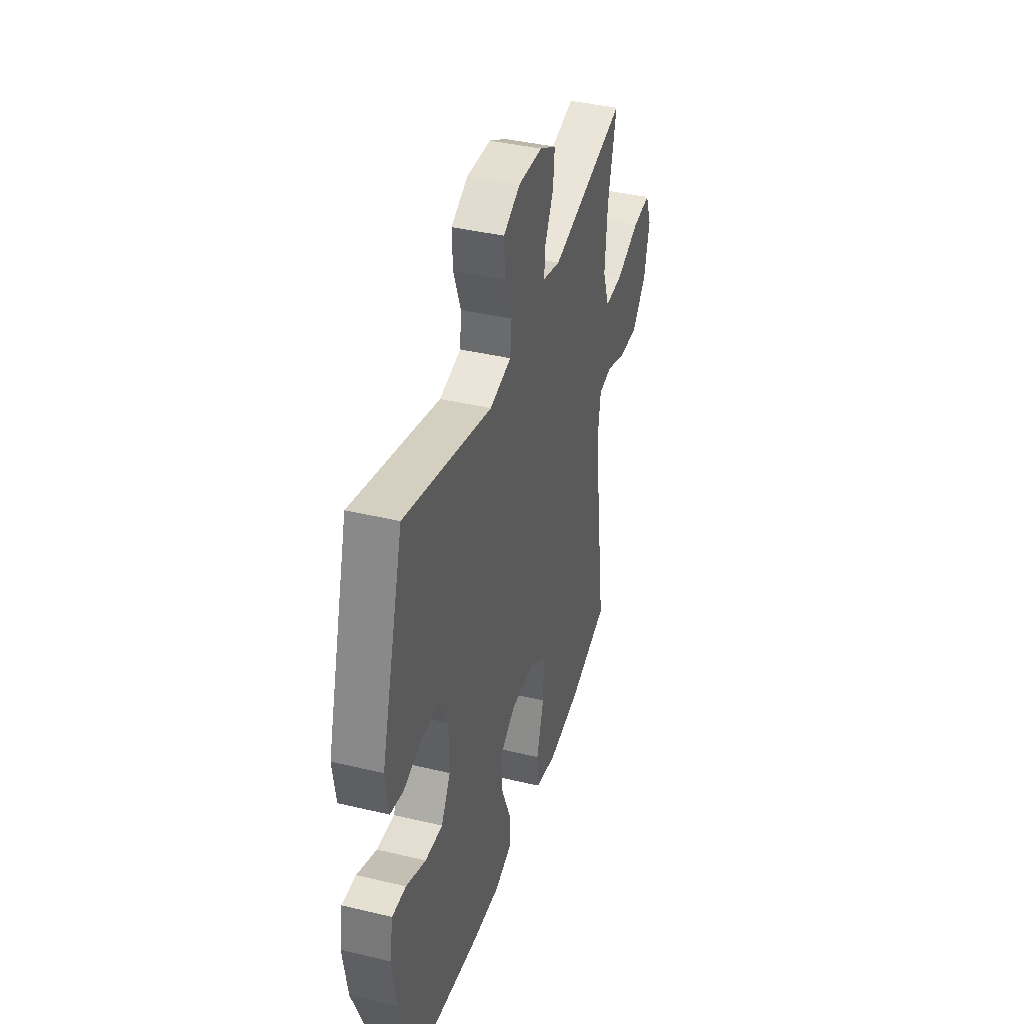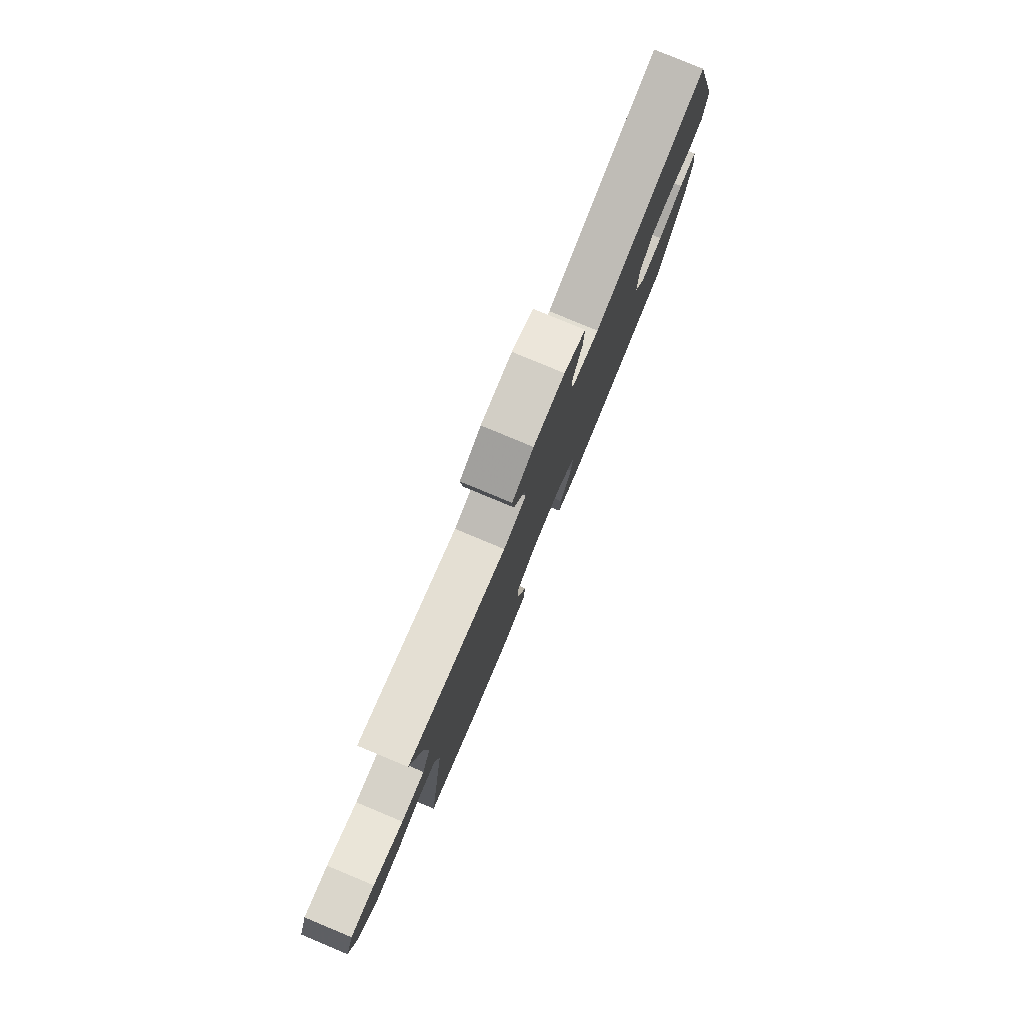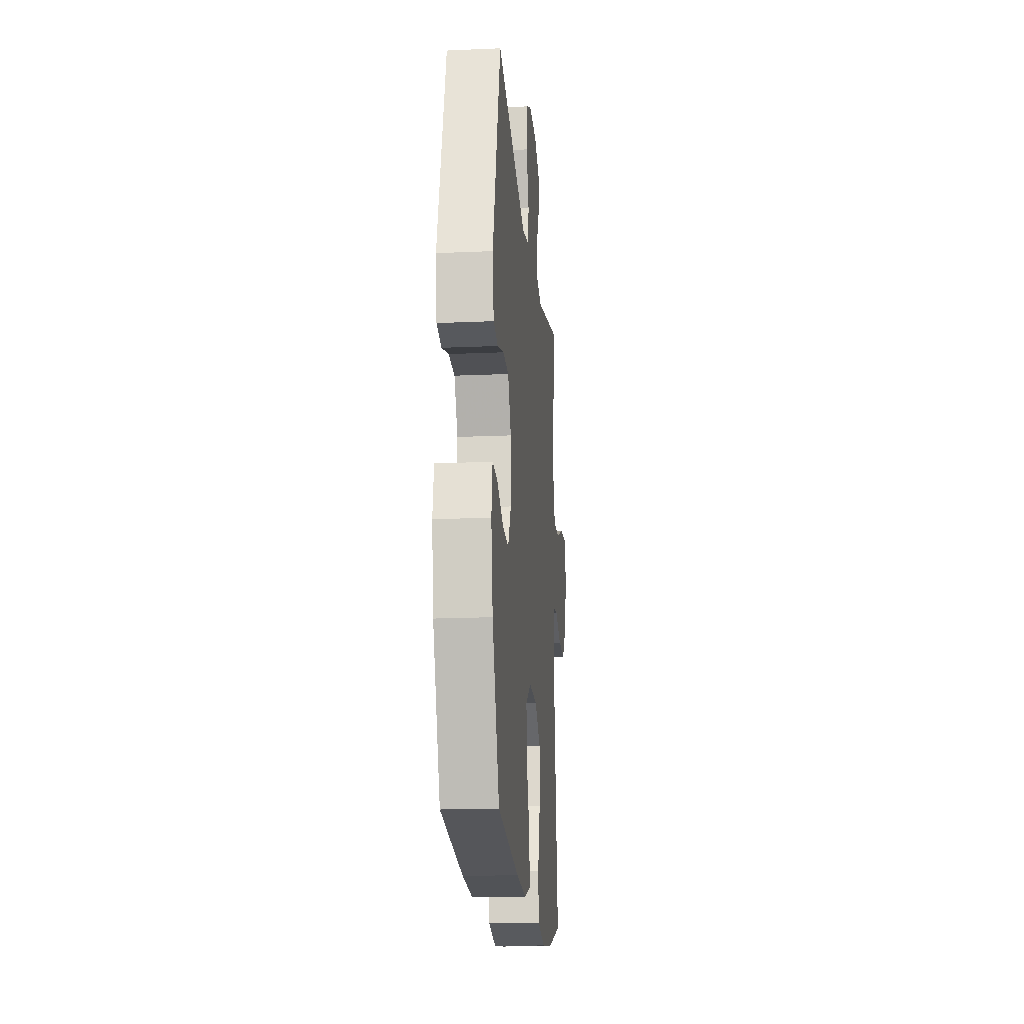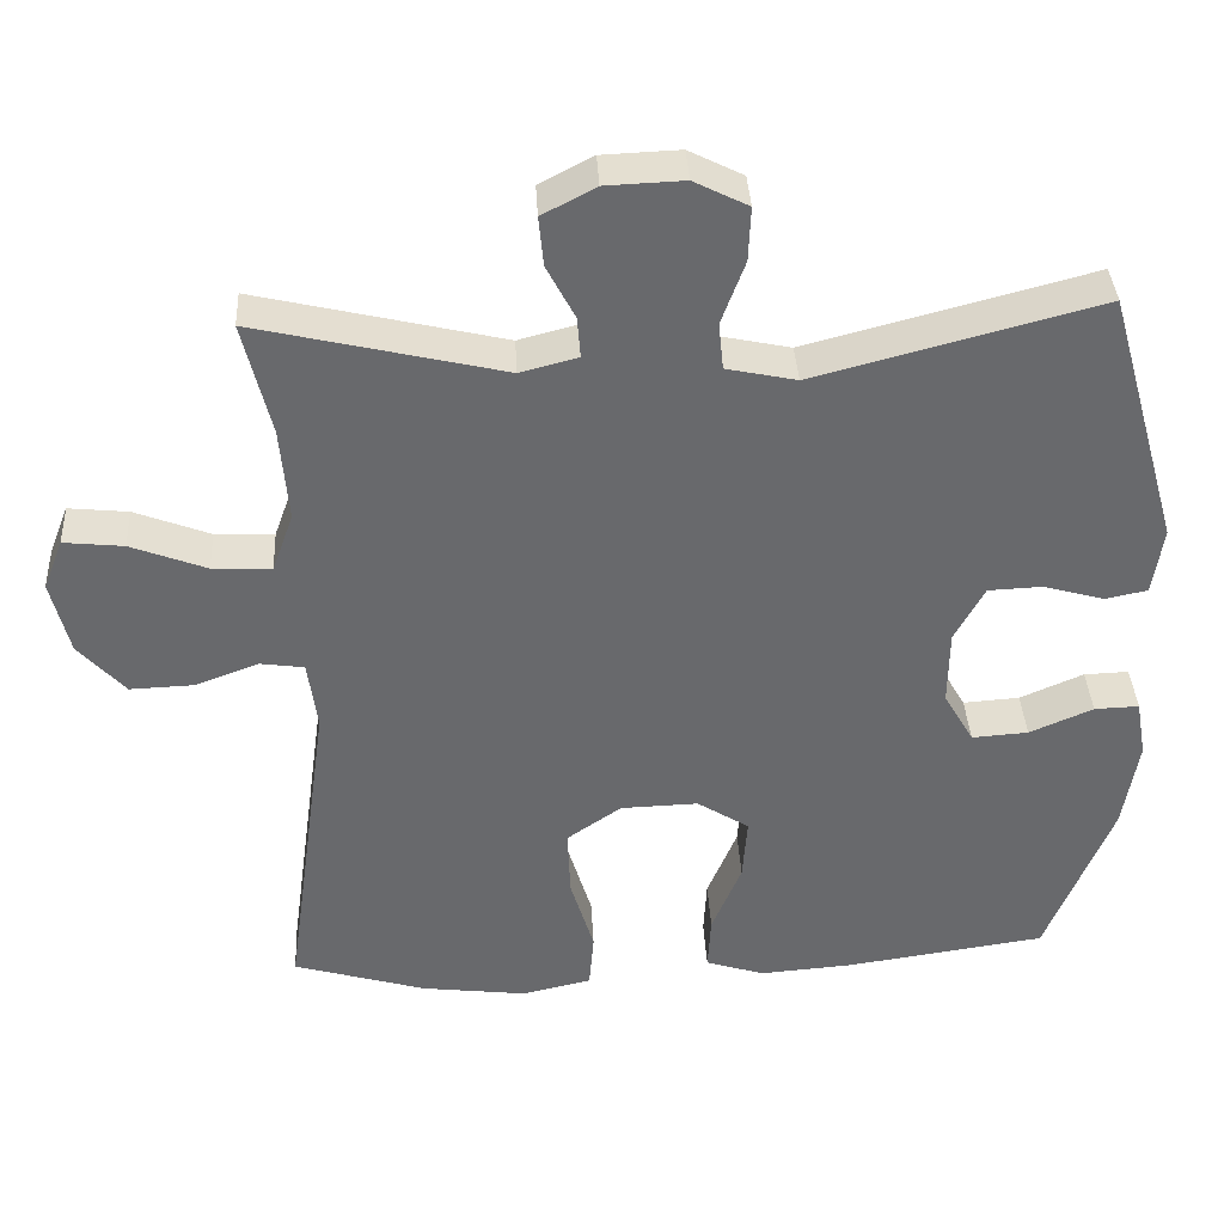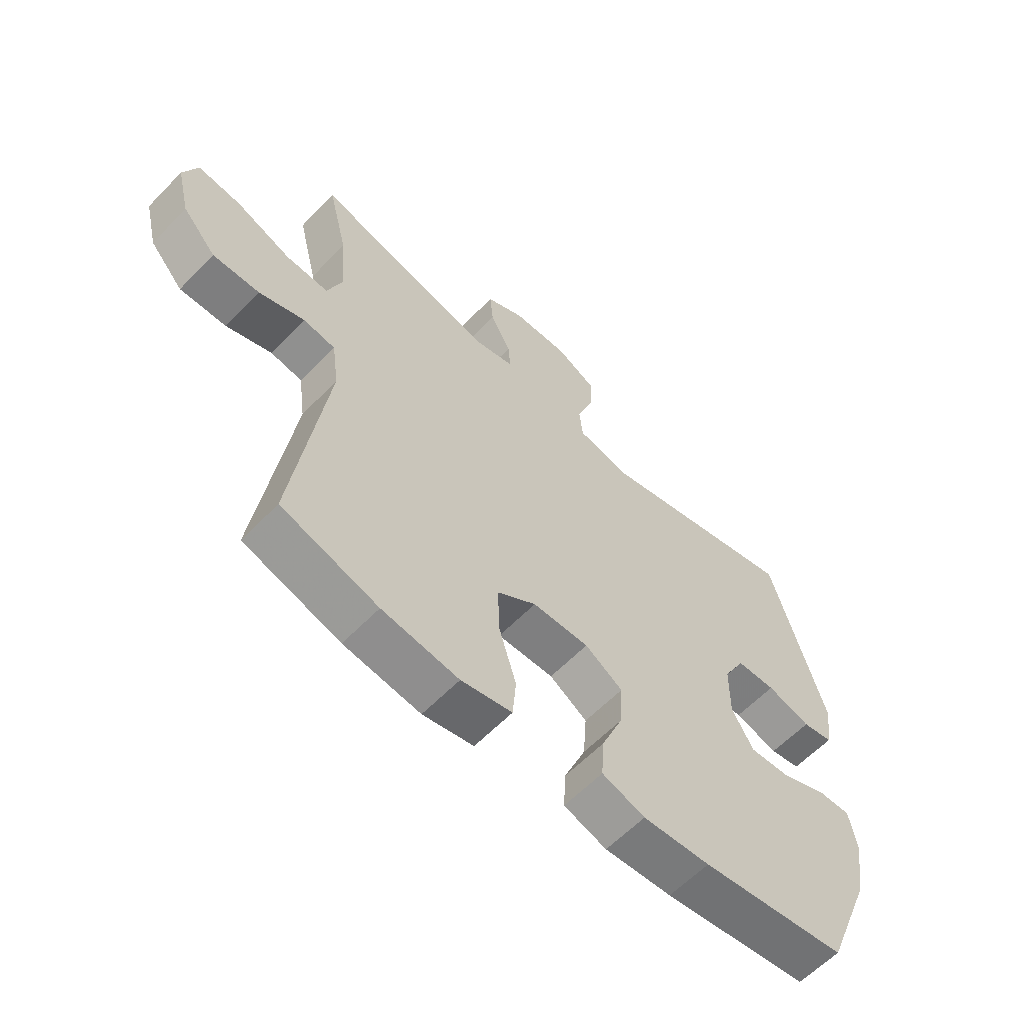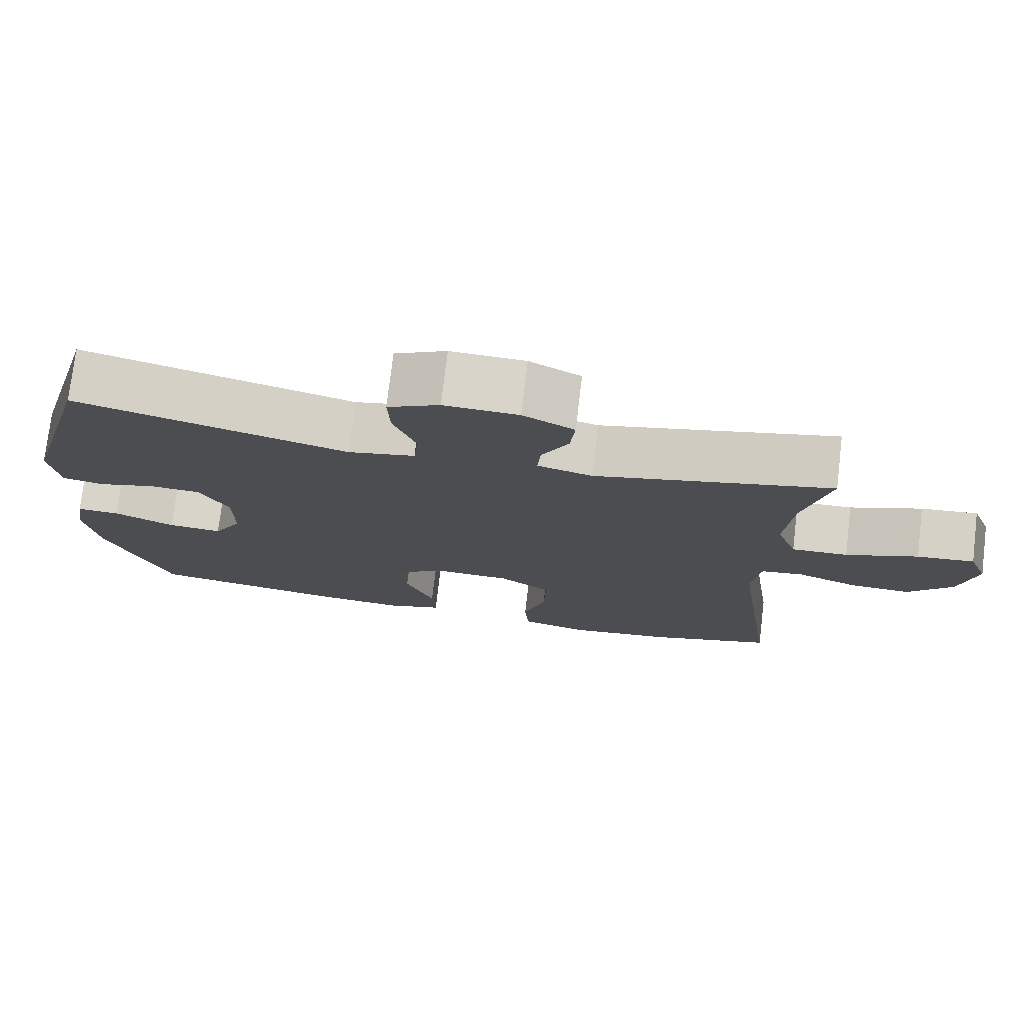
<metadata>
{"format":"obj","ext":"obj","renderer":"f3d","projection":"perspective","resolution":1024,"background":"white","views":[{"elev":39.5,"azim":106.6,"up":"+Z"},{"elev":80.0,"azim":-67.4,"up":"+Z"},{"elev":-17.8,"azim":95.0,"up":"+Z"},{"elev":37.5,"azim":-3.1,"up":"+Z"},{"elev":-60.8,"azim":-43.8,"up":"+Z"},{"elev":75.5,"azim":-173.2,"up":"+Z"}]}
</metadata>
<code>
v 0.5 0.07 -0.5
v 0.244 0.07 -0.537
v 0.126 0.07 -0.546
v 0.051 0.07 -0.522
v 0.055 0.07 -0.452
v 0.093 0.07 -0.36
v 0.099 0.07 -0.279
v 0.033 0.07 -0.237
v -0.066 0.07 -0.24
v -0.135 0.07 -0.288
v -0.132 0.07 -0.376
v -0.102 0.07 -0.475
v -0.108 0.07 -0.547
v -0.197 0.07 -0.567
v -0.331 0.07 -0.55
v -0.5 0.07 -0.5
v -0.442 0.07 -0.081
v -0.454 0.07 0.008
v -0.51 0.07 0.016
v -0.59 0.07 -0.014
v -0.672 0.07 -0.017
v -0.731 0.07 0.049
v -0.754 0.07 0.144
v -0.729 0.07 0.208
v -0.653 0.07 0.2
v -0.557 0.07 0.163
v -0.482 0.07 0.16
v -0.455 0.07 0.235
v -0.465 0.07 0.355
v -0.5 0.07 0.5
v -0.186 0.07 0.426
v -0.113 0.07 0.445
v -0.117 0.07 0.497
v -0.153 0.07 0.566
v -0.159 0.07 0.629
v -0.091 0.07 0.665
v 0.008 0.07 0.669
v 0.077 0.07 0.634
v 0.074 0.07 0.565
v 0.044 0.07 0.484
v 0.05 0.07 0.424
v 0.139 0.07 0.405
v 0.5 0.07 0.5
v 0.594 0.07 0.171
v 0.581 0.07 0.084
v 0.527 0.07 0.073
v 0.45 0.07 0.095
v 0.381 0.07 0.092
v 0.343 0.07 0.021
v 0.342 0.07 -0.076
v 0.38 0.07 -0.142
v 0.452 0.07 -0.137
v 0.533 0.07 -0.102
v 0.59 0.07 -0.1
v 0.603 0.07 -0.174
v 0.584 0.07 -0.29
v 0.5 0 -0.5
v 0.244 0 -0.537
v 0.126 0 -0.546
v 0.051 0 -0.522
v 0.055 0 -0.452
v 0.093 0 -0.36
v 0.099 0 -0.279
v 0.033 0 -0.237
v -0.066 0 -0.24
v -0.135 0 -0.288
v -0.132 0 -0.376
v -0.102 0 -0.475
v -0.108 0 -0.547
v -0.197 0 -0.567
v -0.331 0 -0.55
v -0.5 0 -0.5
v -0.442 0 -0.081
v -0.454 0 0.008
v -0.51 0 0.016
v -0.59 0 -0.014
v -0.672 0 -0.017
v -0.731 0 0.049
v -0.754 0 0.144
v -0.729 0 0.208
v -0.653 0 0.2
v -0.557 0 0.163
v -0.482 0 0.16
v -0.455 0 0.235
v -0.465 0 0.355
v -0.5 0 0.5
v -0.186 0 0.426
v -0.113 0 0.445
v -0.117 0 0.497
v -0.153 0 0.566
v -0.159 0 0.629
v -0.091 0 0.665
v 0.008 0 0.669
v 0.077 0 0.634
v 0.074 0 0.565
v 0.044 0 0.484
v 0.05 0 0.424
v 0.139 0 0.405
v 0.5 0 0.5
v 0.594 0 0.171
v 0.581 0 0.084
v 0.527 0 0.073
v 0.45 0 0.095
v 0.381 0 0.092
v 0.343 0 0.021
v 0.342 0 -0.076
v 0.38 0 -0.142
v 0.452 0 -0.137
v 0.533 0 -0.102
v 0.59 0 -0.1
v 0.603 0 -0.174
v 0.584 0 -0.29
f 52 53 54 55
f 51 52 55 56
f 44 45 46 47
f 42 43 44 47
f 41 42 47 48
f 37 38 39 40
f 37 40 41
f 36 37 41
f 33 34 35 36
f 32 33 36 41
f 31 32 41 48
f 29 30 31 48
f 23 24 25 26
f 23 26 27
f 22 23 27
f 19 20 21 22
f 18 19 22 27
f 14 15 16 17
f 14 17 18
f 11 12 13 14
f 10 11 14 18
f 9 10 18 27
f 3 4 5 6
f 3 6 7
f 2 3 7
f 51 56 1 2
f 50 51 2 7
f 49 50 7 8
f 28 29 48 49
f 27 28 49
f 8 9 27 49
f 111 110 109 108
f 112 111 108 107
f 103 102 101 100
f 103 100 99 98
f 104 103 98 97
f 96 95 94 93
f 97 96 93
f 97 93 92
f 92 91 90 89
f 97 92 89 88
f 104 97 88 87
f 104 87 86 85
f 82 81 80 79
f 83 82 79
f 83 79 78
f 78 77 76 75
f 83 78 75 74
f 73 72 71 70
f 74 73 70
f 70 69 68 67
f 74 70 67 66
f 83 74 66 65
f 62 61 60 59
f 63 62 59
f 63 59 58
f 58 57 112 107
f 63 58 107 106
f 64 63 106 105
f 105 104 85 84
f 105 84 83
f 105 83 65 64
f 1 57 58 2
f 2 58 59 3
f 3 59 60 4
f 4 60 61 5
f 5 61 62 6
f 6 62 63 7
f 7 63 64 8
f 8 64 65 9
f 9 65 66 10
f 10 66 67 11
f 11 67 68 12
f 12 68 69 13
f 13 69 70 14
f 14 70 71 15
f 15 71 72 16
f 16 72 73 17
f 17 73 74 18
f 18 74 75 19
f 19 75 76 20
f 20 76 77 21
f 21 77 78 22
f 22 78 79 23
f 23 79 80 24
f 24 80 81 25
f 25 81 82 26
f 26 82 83 27
f 27 83 84 28
f 28 84 85 29
f 29 85 86 30
f 30 86 87 31
f 31 87 88 32
f 32 88 89 33
f 33 89 90 34
f 34 90 91 35
f 35 91 92 36
f 36 92 93 37
f 37 93 94 38
f 38 94 95 39
f 39 95 96 40
f 40 96 97 41
f 41 97 98 42
f 42 98 99 43
f 43 99 100 44
f 44 100 101 45
f 45 101 102 46
f 46 102 103 47
f 47 103 104 48
f 48 104 105 49
f 49 105 106 50
f 50 106 107 51
f 51 107 108 52
f 52 108 109 53
f 53 109 110 54
f 54 110 111 55
f 55 111 112 56
f 56 112 57 1

</code>
